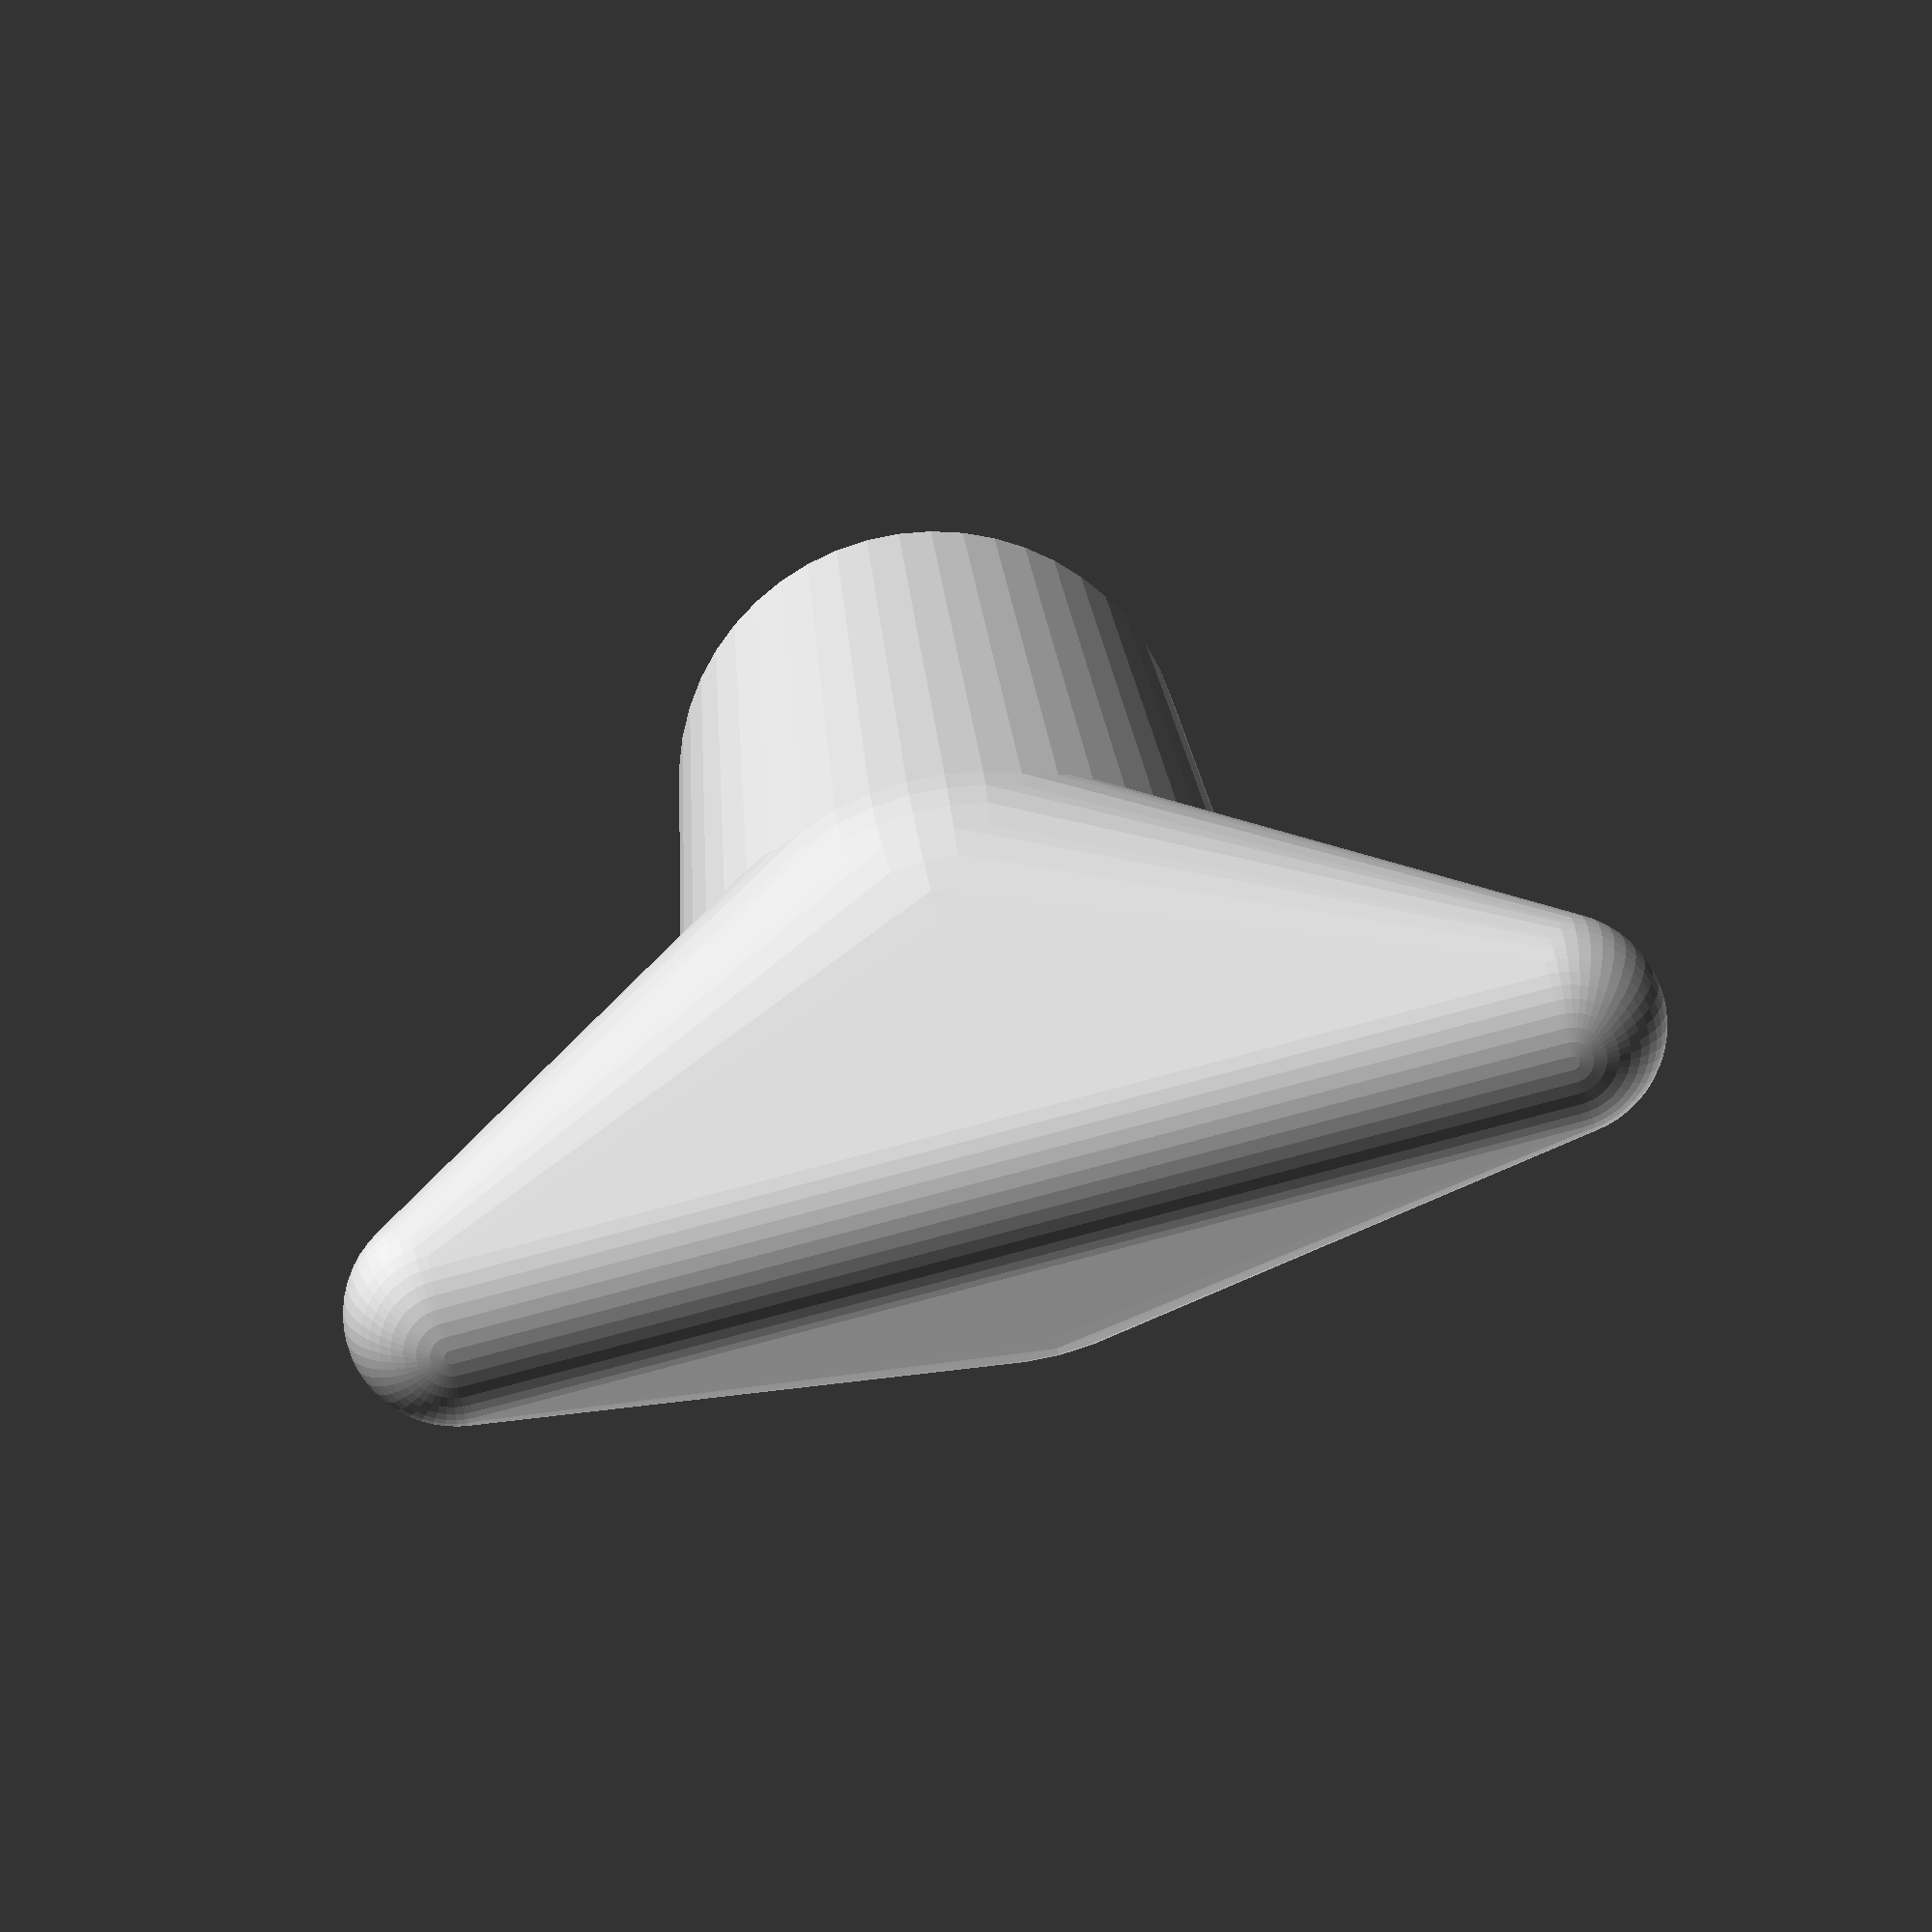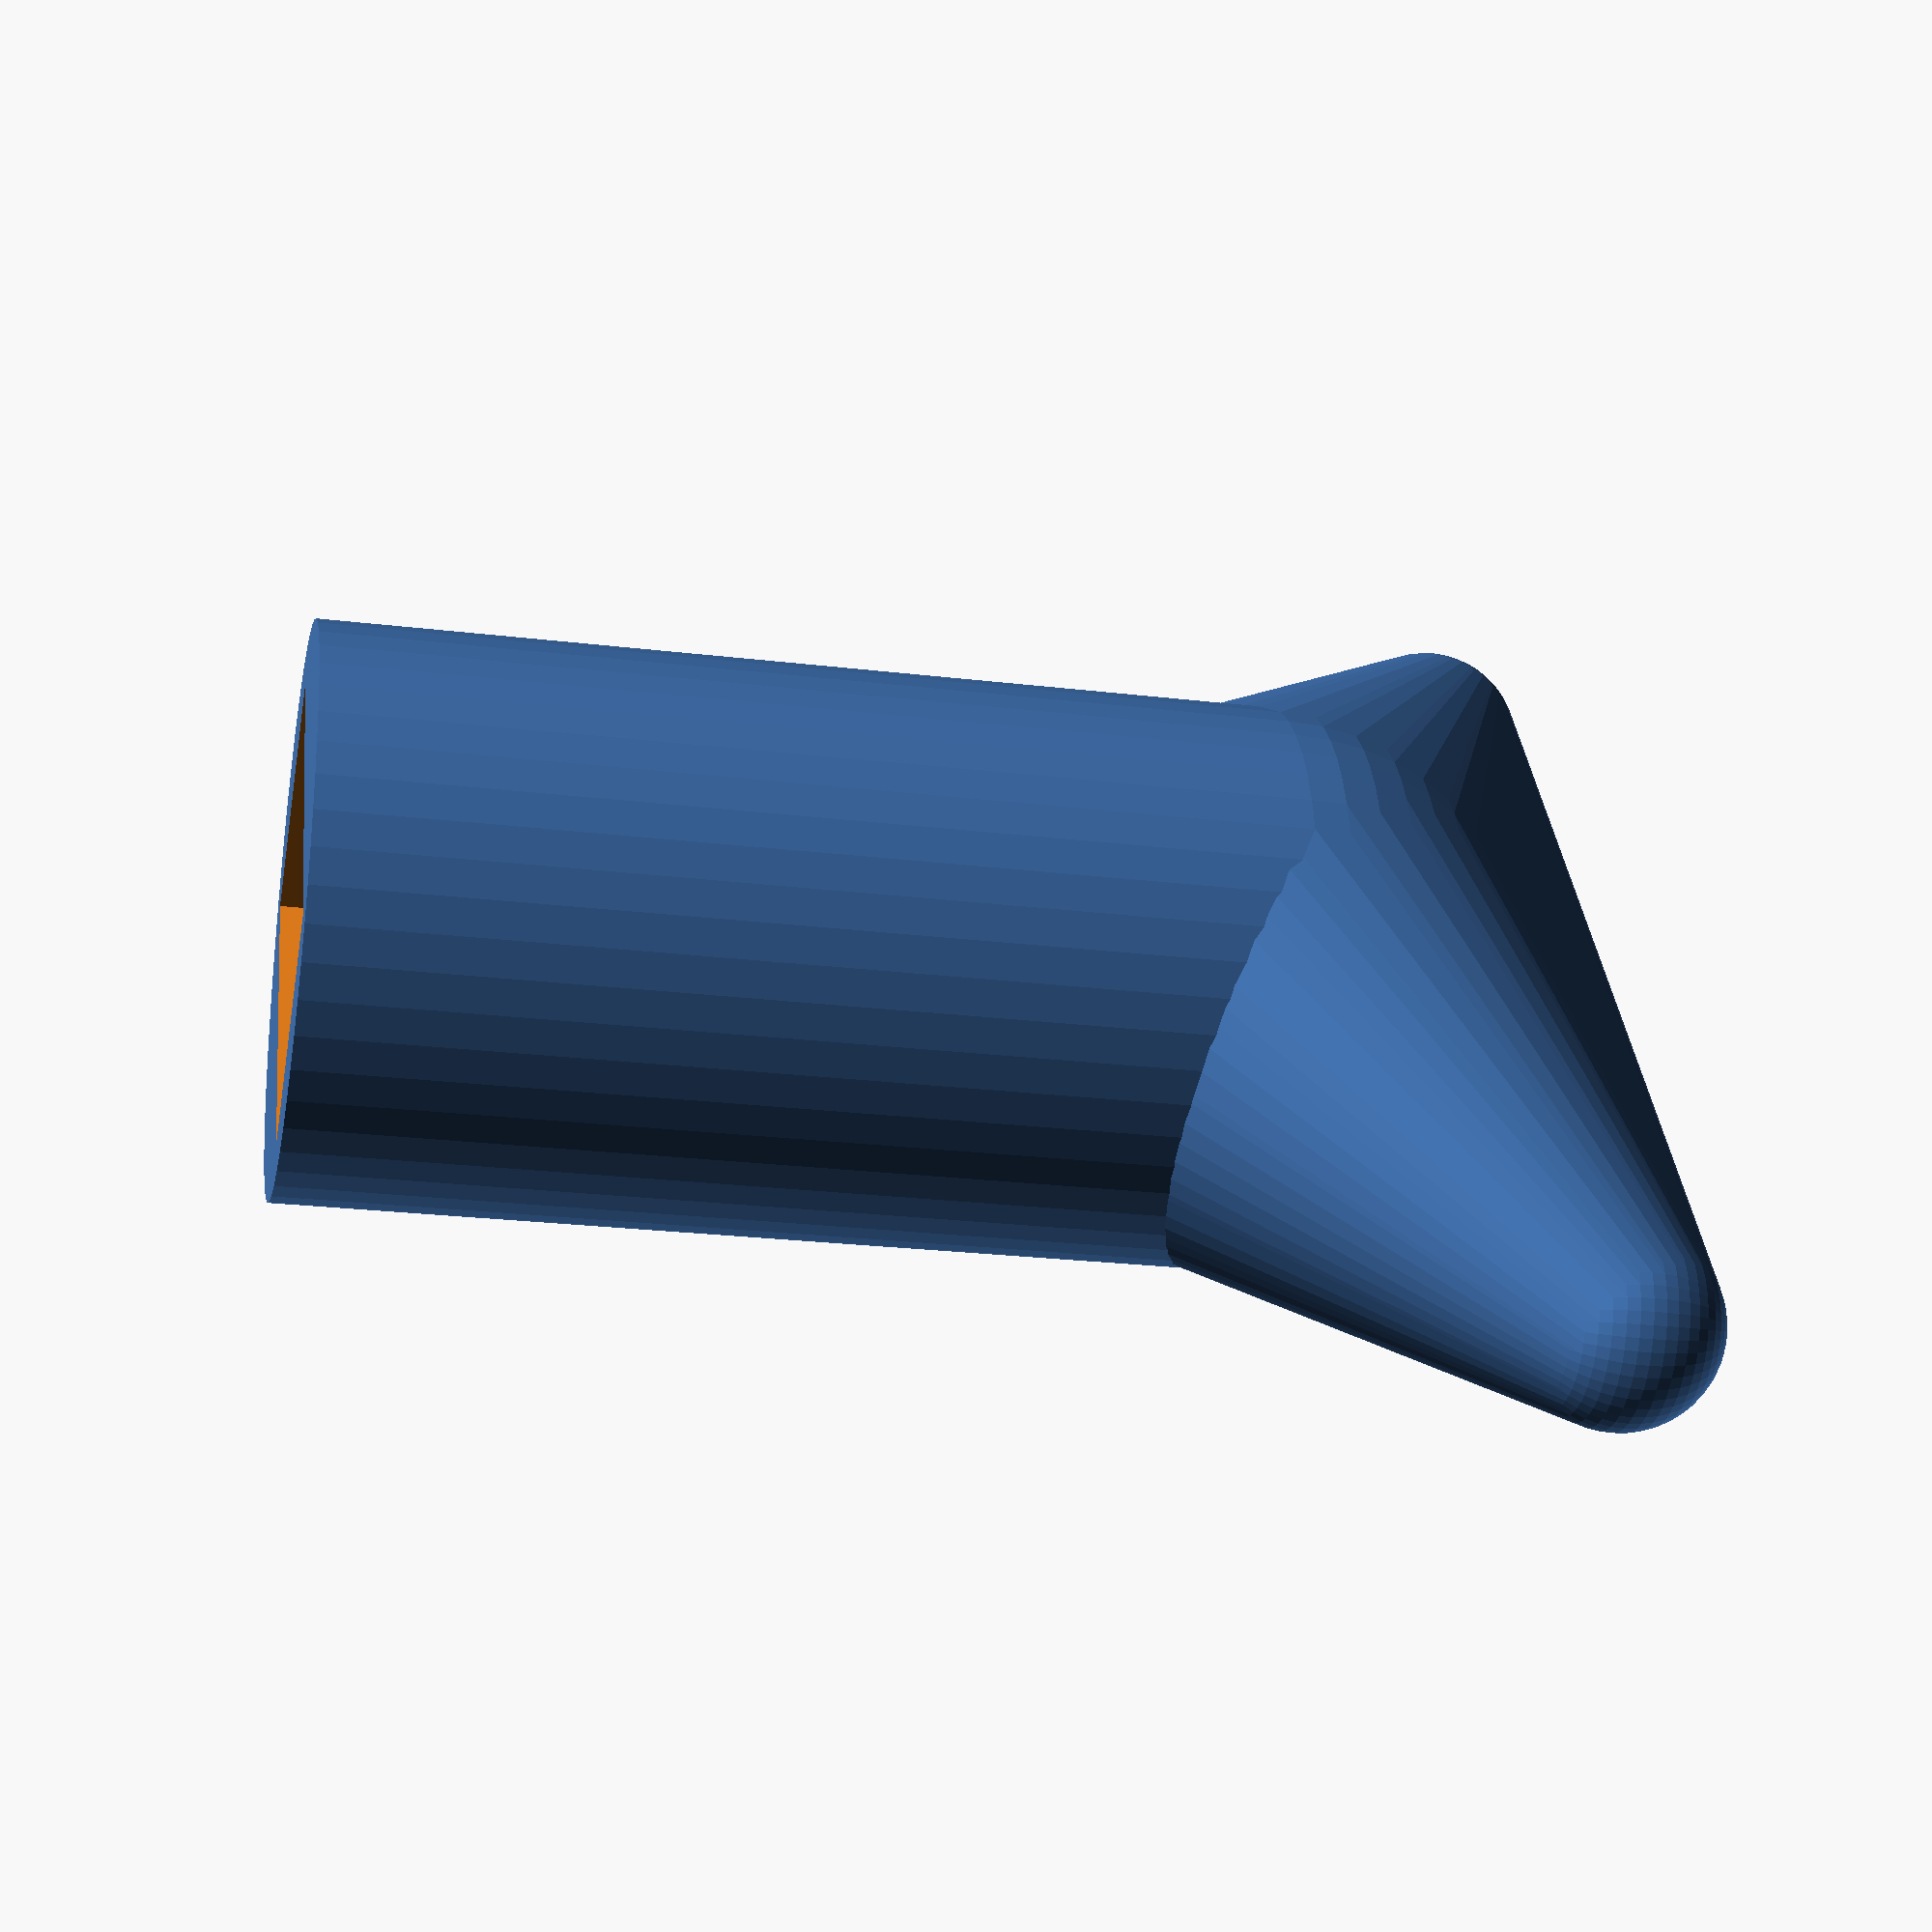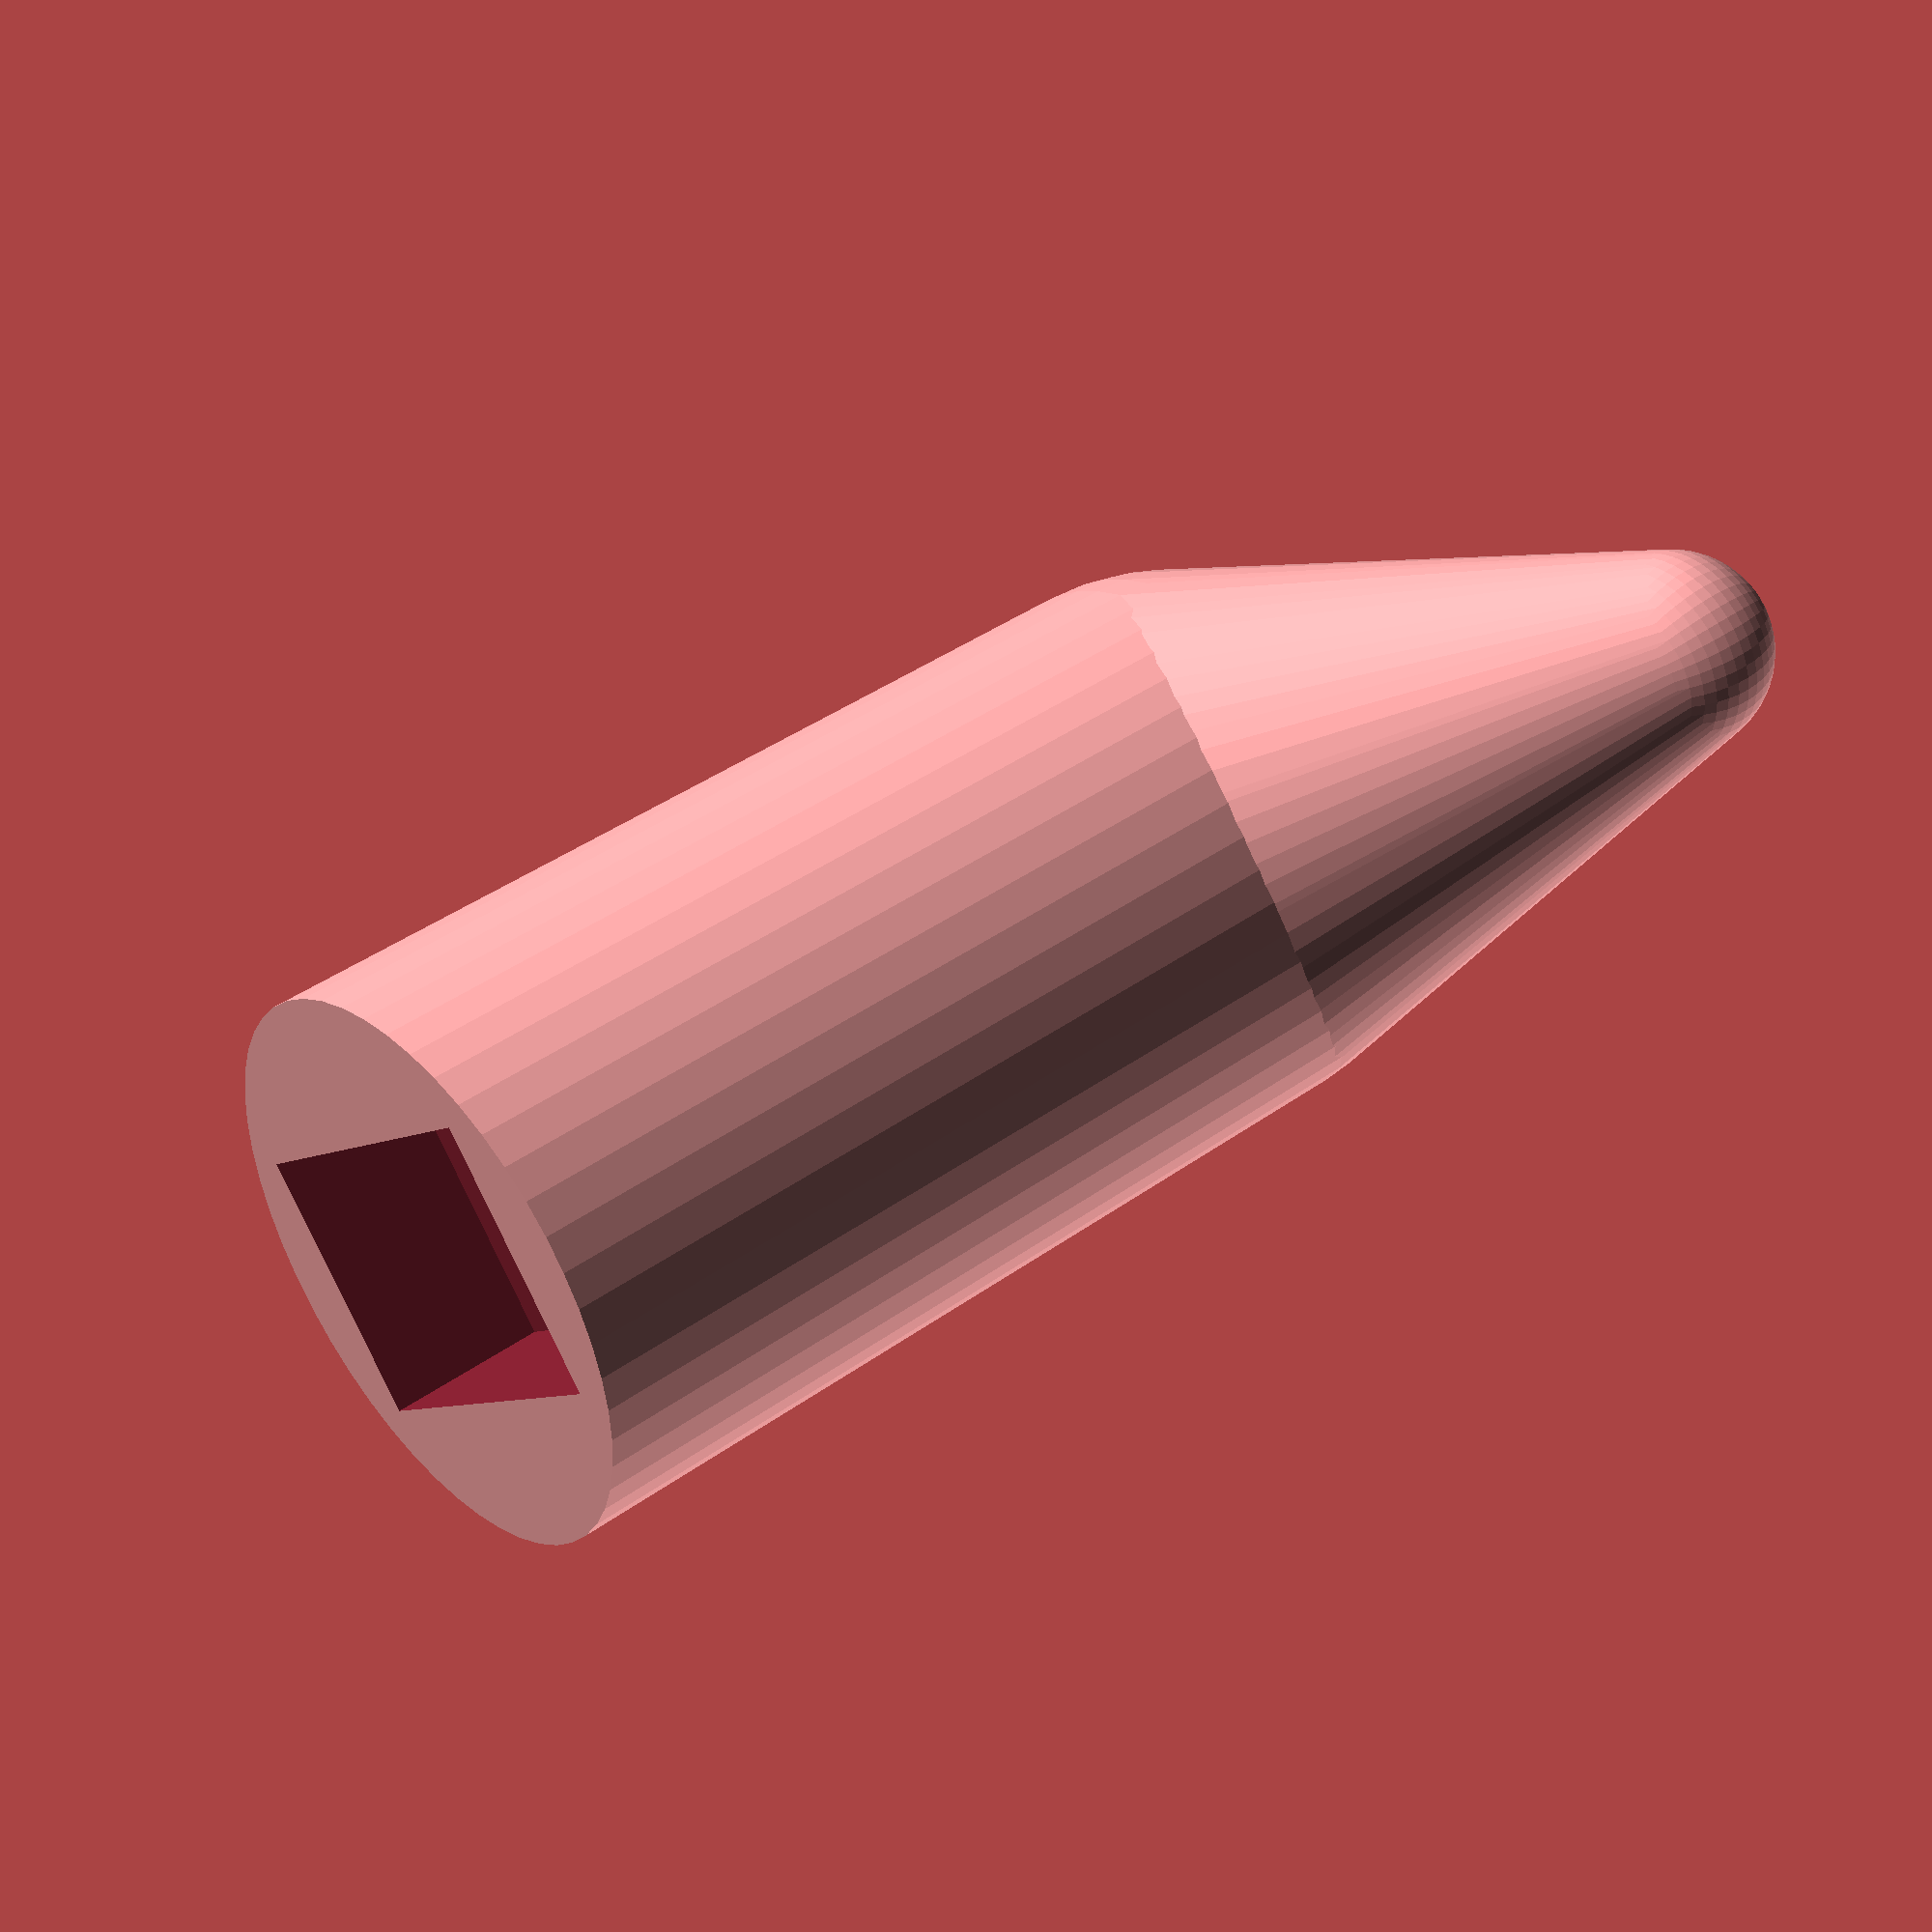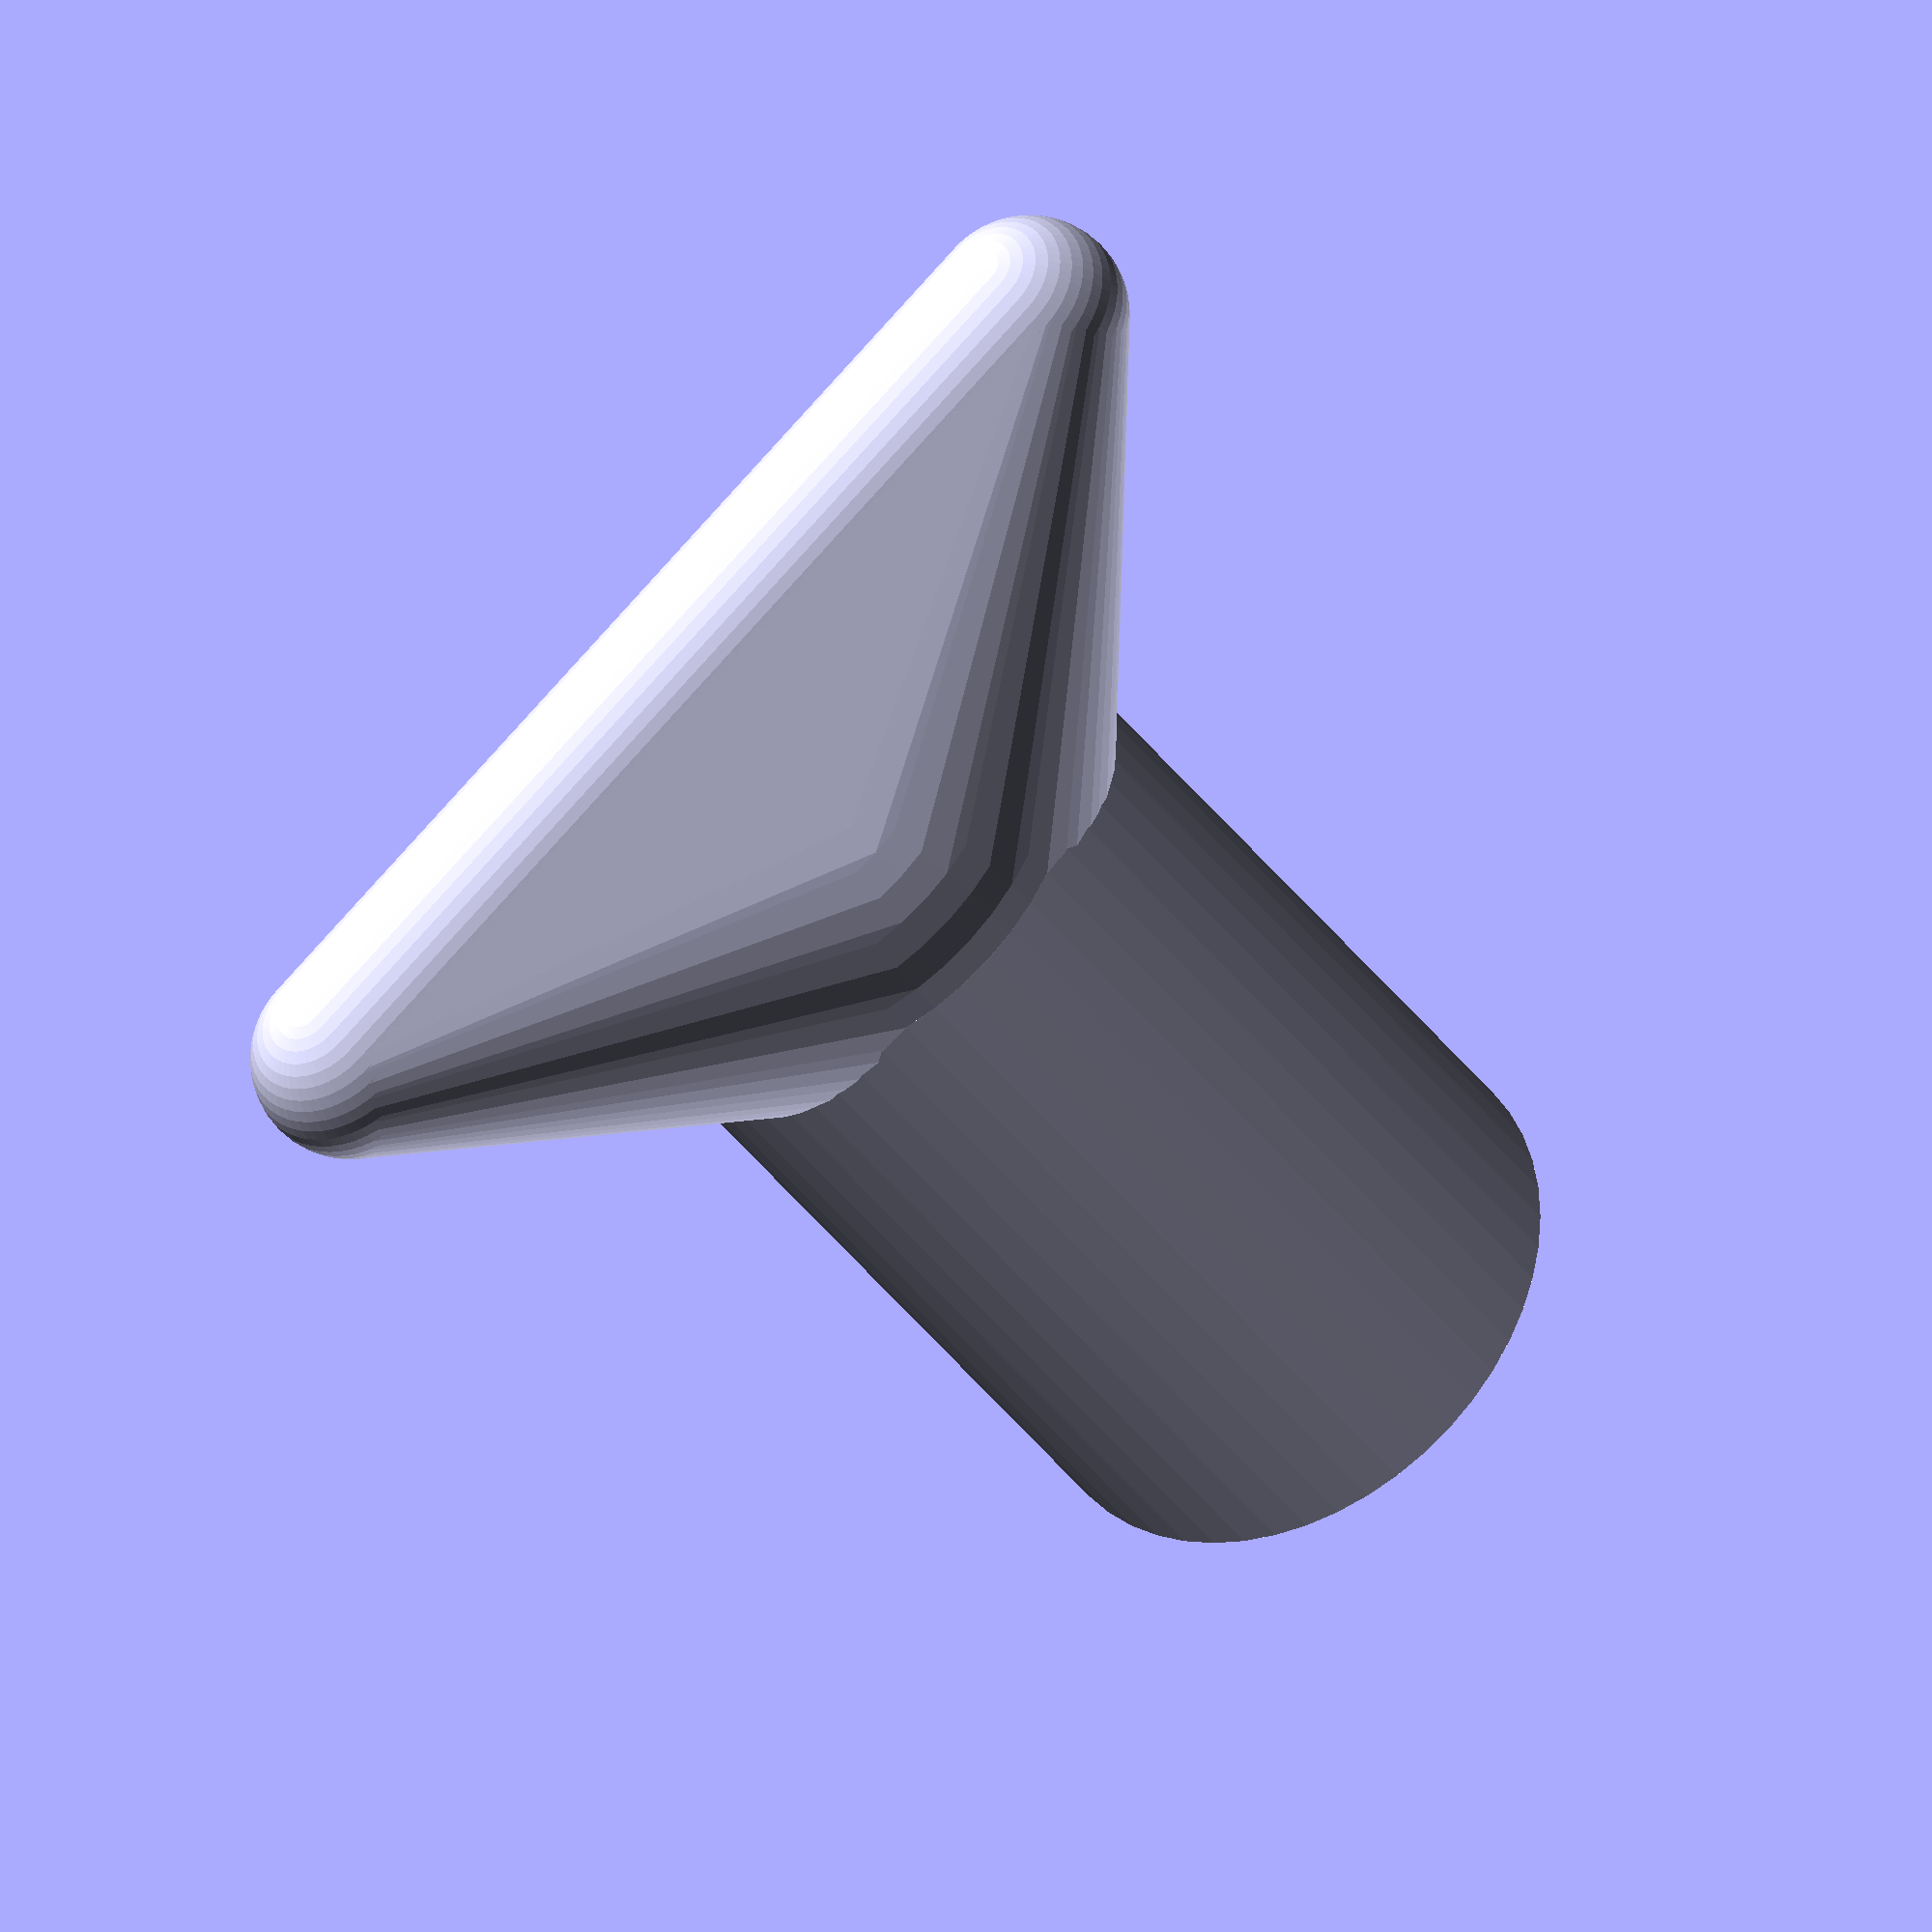
<openscad>
//  original drawing by dybde - 6mm
// reworked by Paxy
// reworked by Pierrevedel : male or female shape, triangle or square or rectangle shape, shape parameter is now edge lenght and larger head

// preview[view:south east, tilt:top diagonal]
/*Customizer Variables*/
// Gender of the imprint
imprintGender=0;//[0:Female,1:Male]
// Shape of the imprint
imprintShape=4.5;//[3:Triangle,4:Square,4.5:Rectangle]
// Lenght of the imprint edge. BACKLASH : add 1-2mm for female, substrack 1-2mm for male 
imprintEdgeLenght=12;//[1:0.5:50]
// Only for RECTANGLE. Lenght of the imprint small edge. BACKLASH : add 1-2mm for female, substrack 1-2mm for male 
imprintSmallEdgeLenght=8;//[1:0.5:50]
// Only for FEMALE key. Outer diameter of the blade. BACKLASH : substrack 1-2mm.
bladeOuterDiameter=17;//[1:0.5:50]
// Lenght of blade
bladeLenght=20;//[1:1:80]
// Only for FEMALE key. Deepness of imprint
imprintDepth=5;//[1:1:80]
// Lenght of the head
headLenght=10;//[5:1:20]
// Width of the head
headWidth=30;//[15:5:50]


/* [Hidden] */
$fn=50;
headThickness=6;
// to prevent null thickness
x=0.1;
//Z coordinate of the ring hole
ringZ=bladeOuterDiameter/2+headLenght+headWidth/2-headThickness/2;

//imprint shape with i for lenght; with i for z offset, j for imprint lenght and k for y offset  
module imprint(i,j,k){
    scale([rectangleRescale(imprintShape),1,1])translate([0,k,i]) rotate ([0, 0, imprintRotation(imprintShape)])cylinder(r=imprintRadius(imprintShape),h=j,$fn=floor(imprintShape));
};
// 2 spheres belonging to both head and blabe
module headBladeJointElement(){
    translate([0,headWidth/2,bladeOuterDiameter/2]) sphere(r=headThickness/2,center=true);
};
module headBladeJoint(){
    headBladeJointElement();
    mirror([0,1,0]) headBladeJointElement();
};
//flat to insert ring
module RingFlatElement(){
    translate([headThickness/2,0,0])
    translate([0,0,ringZ+headThickness/2])
    rotate ([0, 90, 0])
    cylinder(r=headThickness,h=headThickness/2, center=true);
};
module RingFlat(){
    RingFlatElement();
    mirror([1,0,0]) RingFlatElement();
};
//radius of the tesselated cylinder; with i for number of imprint side 
function imprintRadius(i)=
    (i==3) ? imprintEdgeLenght/(2*sin(60)) : imprintEdgeLenght*sqrt(2)/2;
//rotation of the imprint to line up with the head; with i for number of imprint side 
function imprintRotation(i)=
    (i==3) ? 30 : 45;
//offset to center male triangle imprint
function triangleOffsetY(i)=
    (i==3) ? (2*imprintRadius(imprintShape)-imprintEdgeLenght*cos(30))/2 : 0;
//rescale for rectangle
function rectangleRescale(i)=
    (i>4) ? imprintSmallEdgeLenght/imprintEdgeLenght : 1;
    
rotate ([0, 180, 0])
union(){
//blade
    ///female
    if (imprintGender==0){
        difference() {
            union() {    
                translate([0,0,-bladeLenght-bladeOuterDiameter/2])
                    cylinder(r=bladeOuterDiameter/2,h=bladeLenght+bladeOuterDiameter/2);
                //transition between blade and head
                hull() {
                    sphere(r=bladeOuterDiameter/2,center=true);	
                    headBladeJoint();
                    }
            }
            imprint(-bladeLenght-bladeOuterDiameter/2-x,imprintDepth,0);
        }
            
    ///male
    }else {
        union(){
            imprint(-bladeLenght+x,bladeLenght,triangleOffsetY(imprintShape));
            //transition between blade and head
            hull() {
                //null thick imprint to fit with the blade
                imprint(0,x,triangleOffsetY(imprintShape)); 
                headBladeJoint();
            }
        }
    }
//head
    difference() {
        hull() {
            headBladeJoint(); 
            //torus
            translate([0,0,bladeOuterDiameter/2+headLenght])
            rotate ([0, 90, 0])
            //cut half of torus
            difference() {
                rotate_extrude(angle = 90, convexity = 2) translate([headWidth/2,0,0])circle(r=headThickness/2, center=true);
                translate([(headWidth+headThickness+x)/2,0,0])cube(headWidth+headThickness+x, center=true);
            }
        }
        union(){
            RingFlat();
            //ring hole
            translate([0,0,ringZ]) rotate([0, 90, 0])
        cylinder(r=headThickness/2,h=headThickness, center=true);    
        }
    }
}
</openscad>
<views>
elev=161.5 azim=284.5 roll=3.3 proj=p view=wireframe
elev=23.6 azim=148.6 roll=78.4 proj=p view=solid
elev=139.4 azim=229.8 roll=131.2 proj=p view=solid
elev=33.9 azim=129.7 roll=208.9 proj=o view=wireframe
</views>
